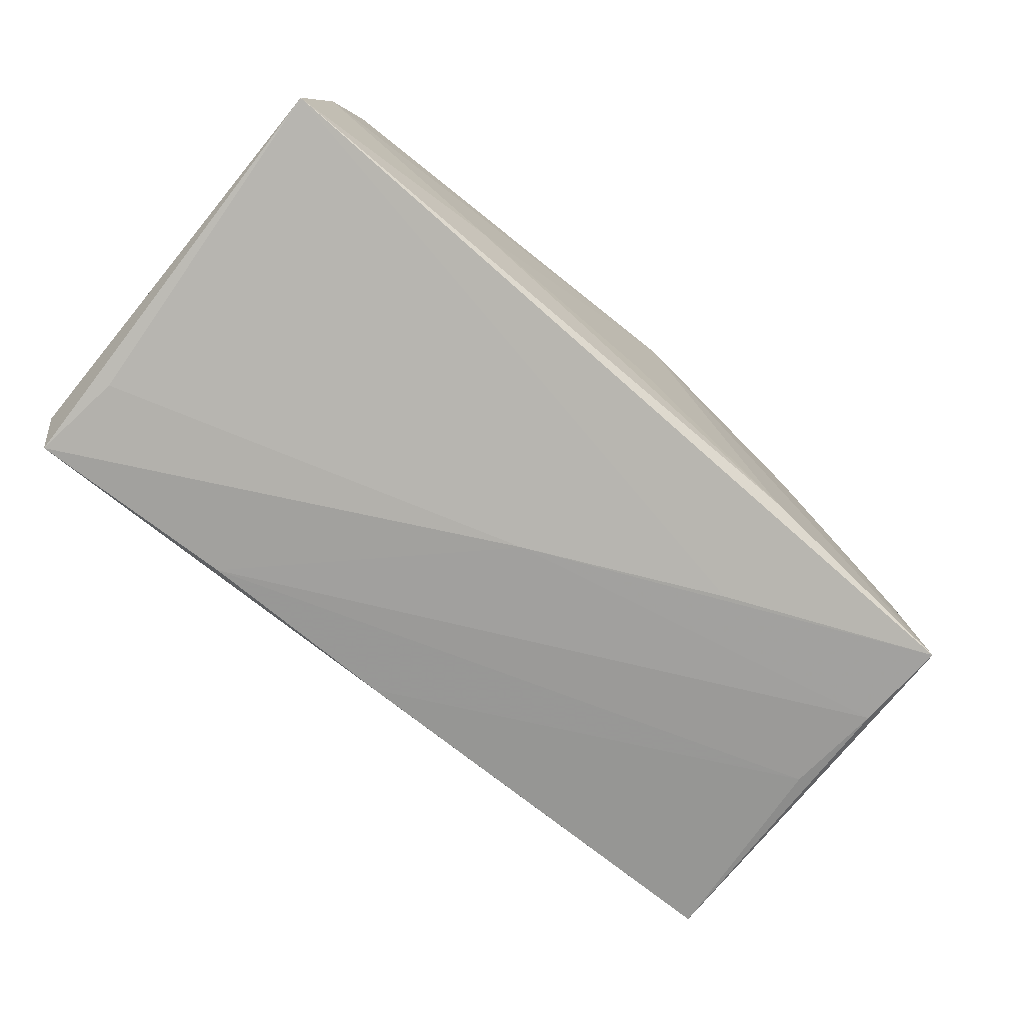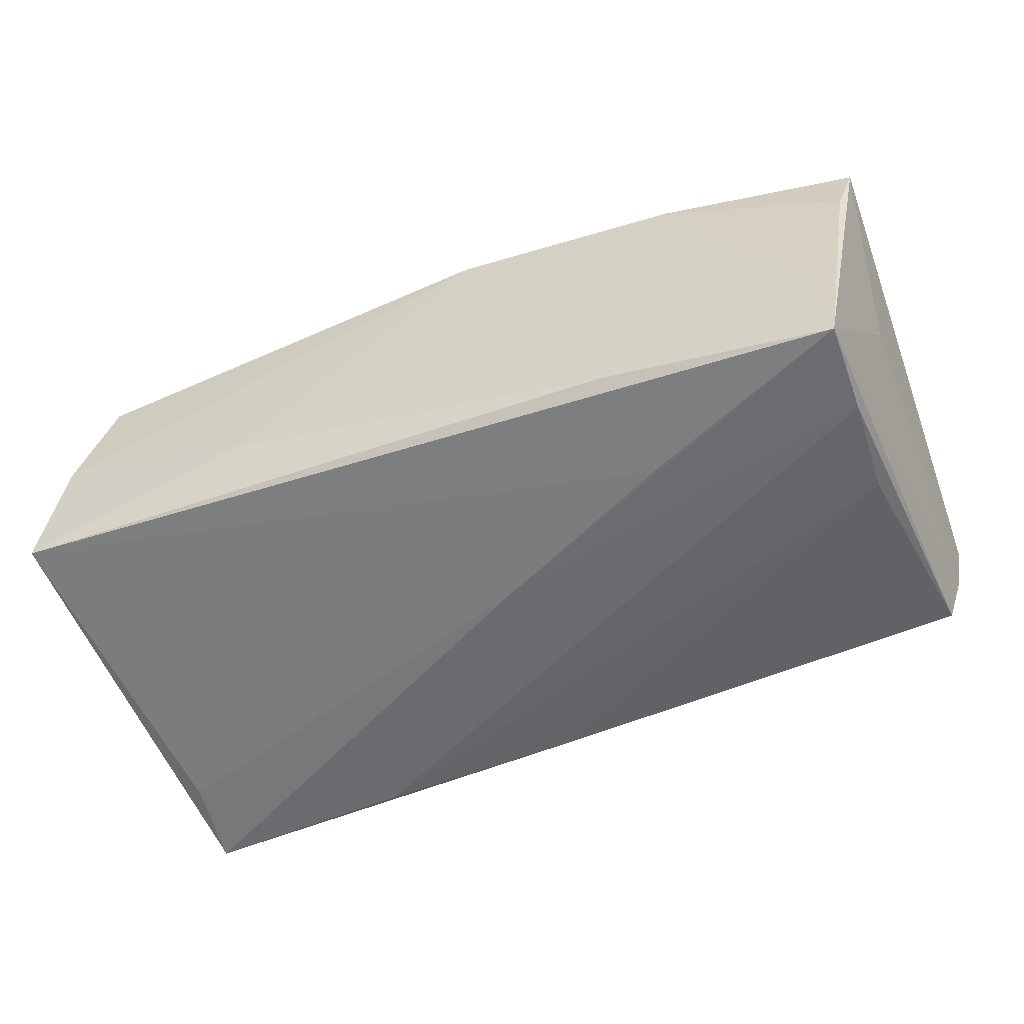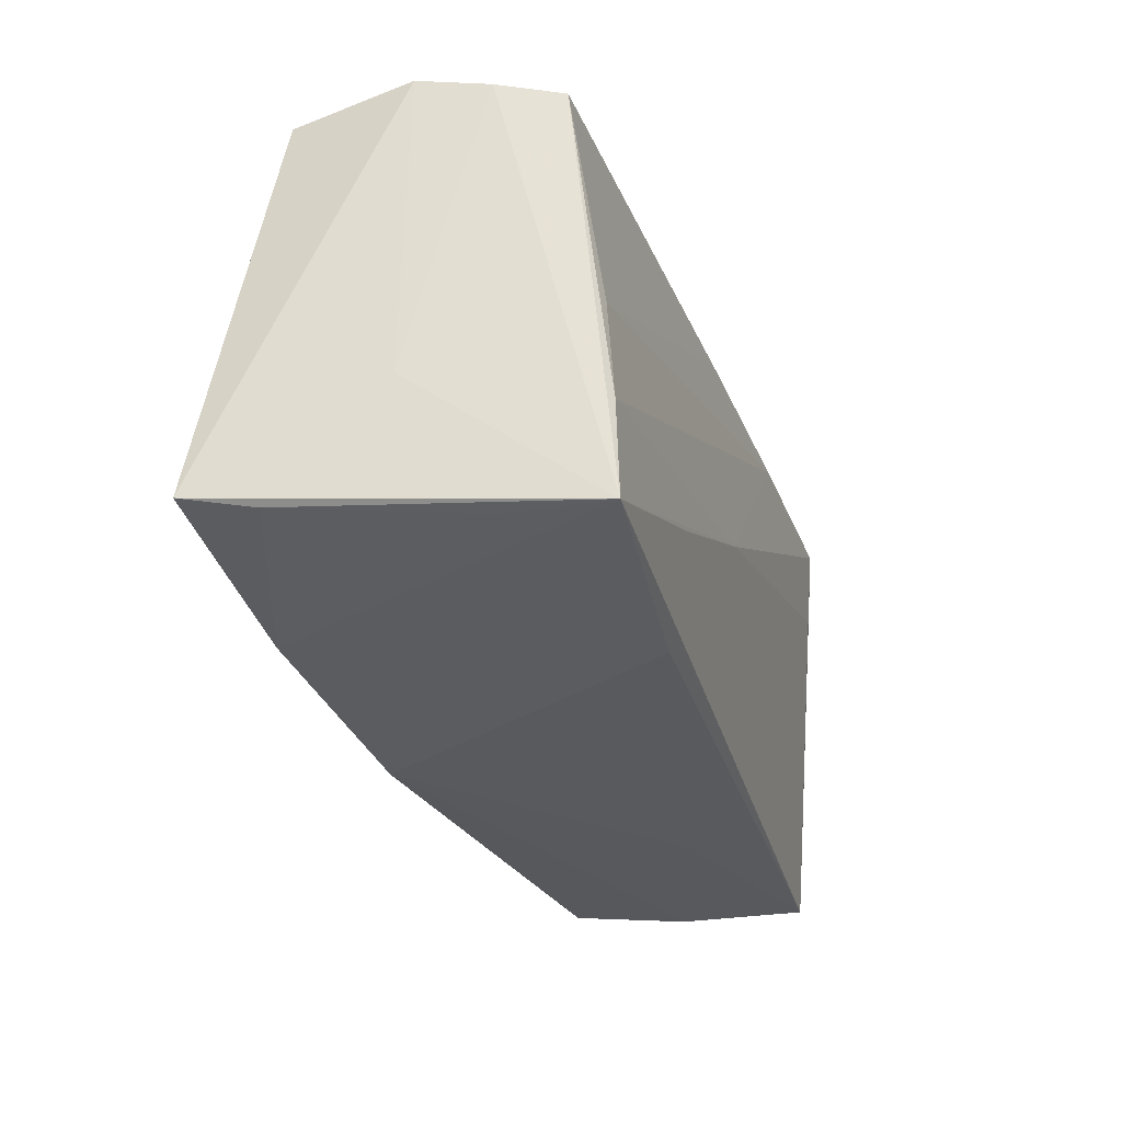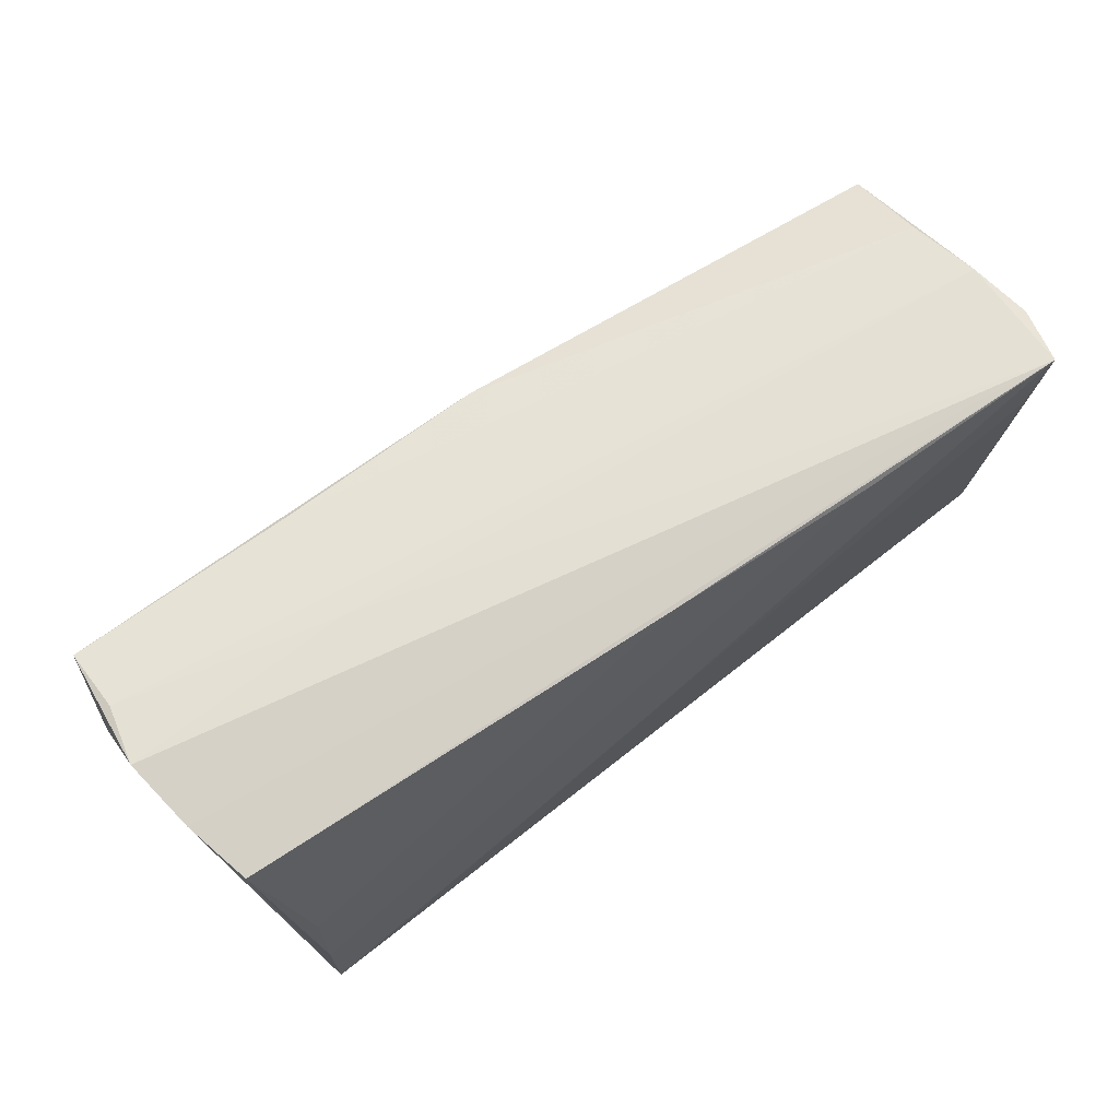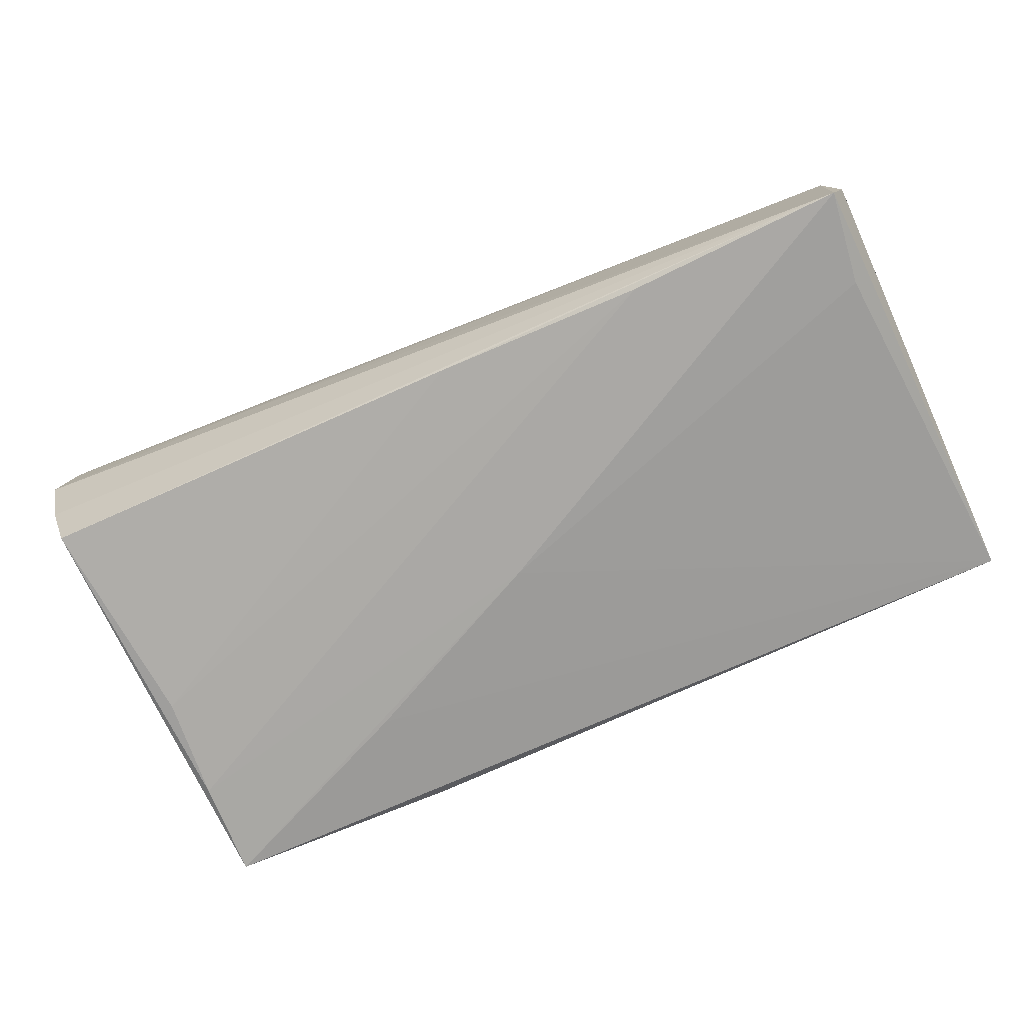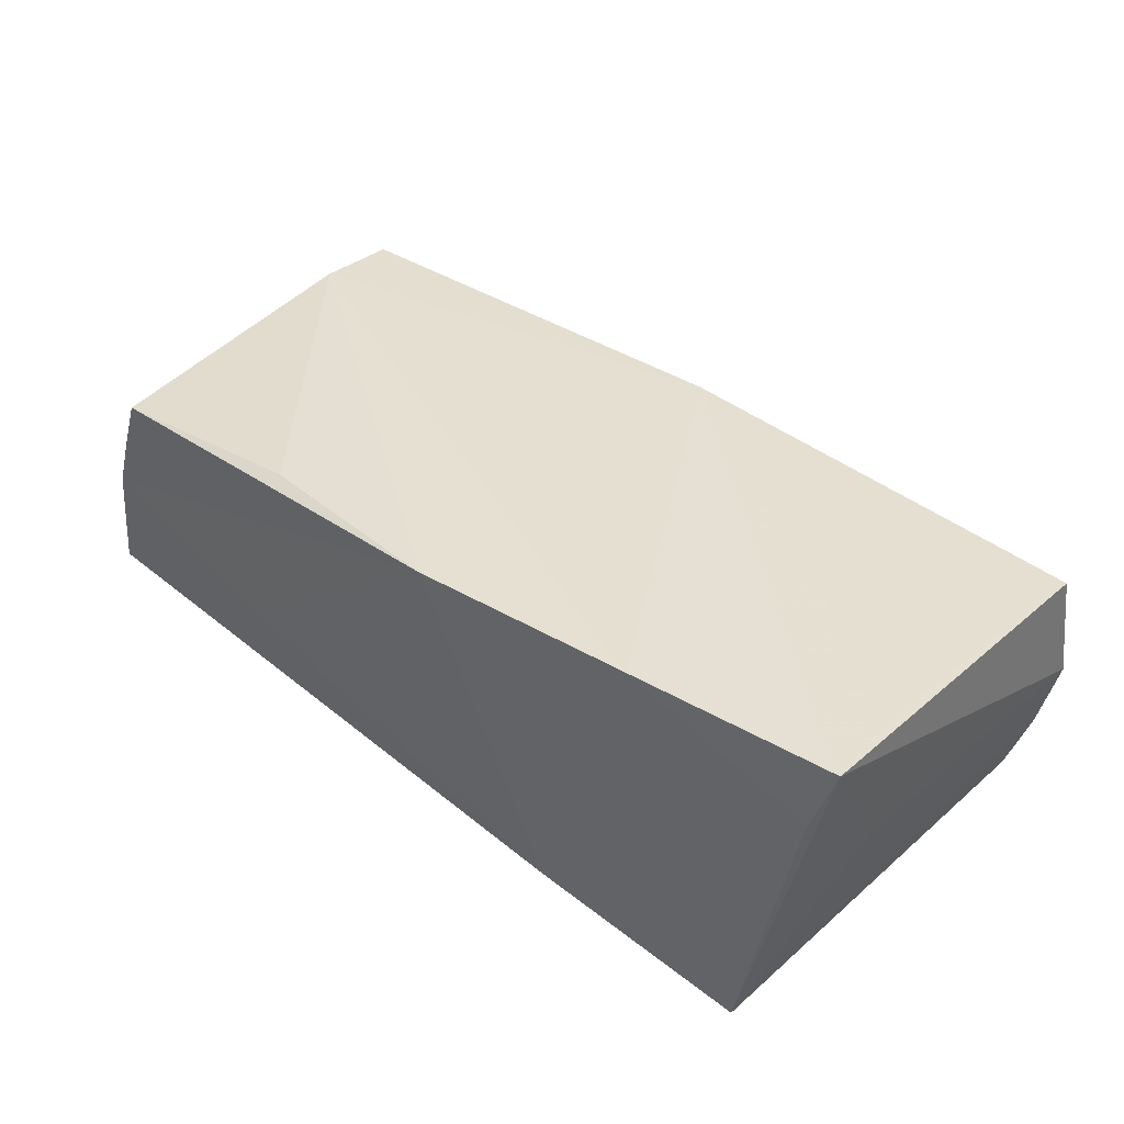
<metadata>
{"format":"obj","ext":"obj","renderer":"f3d","projection":"perspective","resolution":1024,"background":"white","views":[{"elev":-74.0,"azim":-41.1,"up":"+Z"},{"elev":-54.8,"azim":20.3,"up":"+Z"},{"elev":-31.4,"azim":107.8,"up":"+Y"},{"elev":68.8,"azim":144.6,"up":"+Y"},{"elev":-73.9,"azim":-157.2,"up":"+Z"},{"elev":43.3,"azim":42.0,"up":"+Z"}]}
</metadata>
<code>
v 0.05167 -0.0218 0.01476
v -0.02873 -0.02585 -0.005796
v 0.002161 -0.0261 0.02102
v 0.01948 -0.02575 -0.01648
v -0.05306 0.02727 -0.019
v -0.05351 -0.02514 0.001467
v -0.05223 0.02111 0.01344
v 0.04665 -0.02446 -0.0193
v -0.05231 -0.02428 0.007705
v 0.02689 0.02699 0.001431
v -0.04942 -0.02453 0.01488
v -0.002564 0.0254 -0.01774
v 0.0462 -0.001049 -0.01812
v 0.02181 -0.01304 -0.0193
v -0.05487 0.02611 -0.01224
v -0.0519 0.0162 -0.01825
v -0.05295 -0.01274 0.008066
v -0.001243 -0.001357 -0.0193
v 0.02521 0.02504 0.01504
v 0.0521 0.02562 0.01454
v 0.05205 0.02556 -0.007921
v -0.05465 0.012 -0.002162
v 0.05185 0.02675 0.007164
v 0.05335 0.02727 0.0003336
v 0.05215 -0.009018 0.02085
v 0.04661 -0.01308 -0.01897
v -0.05619 -0.02463 -0.01372
v -0.02321 -0.02357 0.01863
v -0.05346 0.02636 -0.004879
v -0.05216 0.02468 0.003848
v -0.05193 0.01099 0.01487
v -0.05479 -0.002804 0.001299
v -0.02752 0.02571 -0.01873
v 0.05157 -0.00886 0.001669
v -0.002548 -0.02594 -0.00616
v 0.05386 -0.02045 0.02281
v 0.0008369 0.02374 0.01629
v 0.02942 -0.02386 0.02284
v 0.05007 0.02381 -0.01546
v 0.04664 -0.02379 -0.007311
f 36 8 34
f 34 24 36
f 15 5 27
f 1 8 36
f 27 5 16
f 16 18 27
f 5 18 16
f 14 8 27
f 27 18 14
f 14 18 8
f 8 39 21
f 21 34 8
f 24 34 21
f 5 24 21
f 21 39 5
f 8 18 26
f 26 39 8
f 36 24 20
f 37 20 19
f 10 24 5
f 5 15 29
f 29 10 5
f 35 2 4
f 27 8 4
f 4 2 27
f 8 1 40
f 35 4 3
f 3 2 35
f 3 4 8
f 33 18 5
f 33 26 18
f 7 32 31
f 7 29 15
f 31 37 7
f 9 11 31
f 36 20 25
f 25 37 36
f 20 37 25
f 23 20 24
f 24 10 23
f 10 29 23
f 19 20 23
f 23 29 19
f 30 37 19
f 19 29 30
f 30 7 37
f 29 7 30
f 38 1 36
f 36 37 38
f 38 40 1
f 38 37 31
f 31 3 38
f 8 40 38
f 38 3 8
f 31 11 28
f 28 3 31
f 11 3 28
f 39 26 13
f 26 33 13
f 22 7 15
f 32 7 22
f 22 15 27
f 27 32 22
f 31 32 17
f 17 9 31
f 6 32 27
f 11 9 6
f 6 17 32
f 9 17 6
f 27 2 6
f 2 3 6
f 6 3 11
f 39 13 12
f 12 13 33
f 5 39 12
f 12 33 5

</code>
